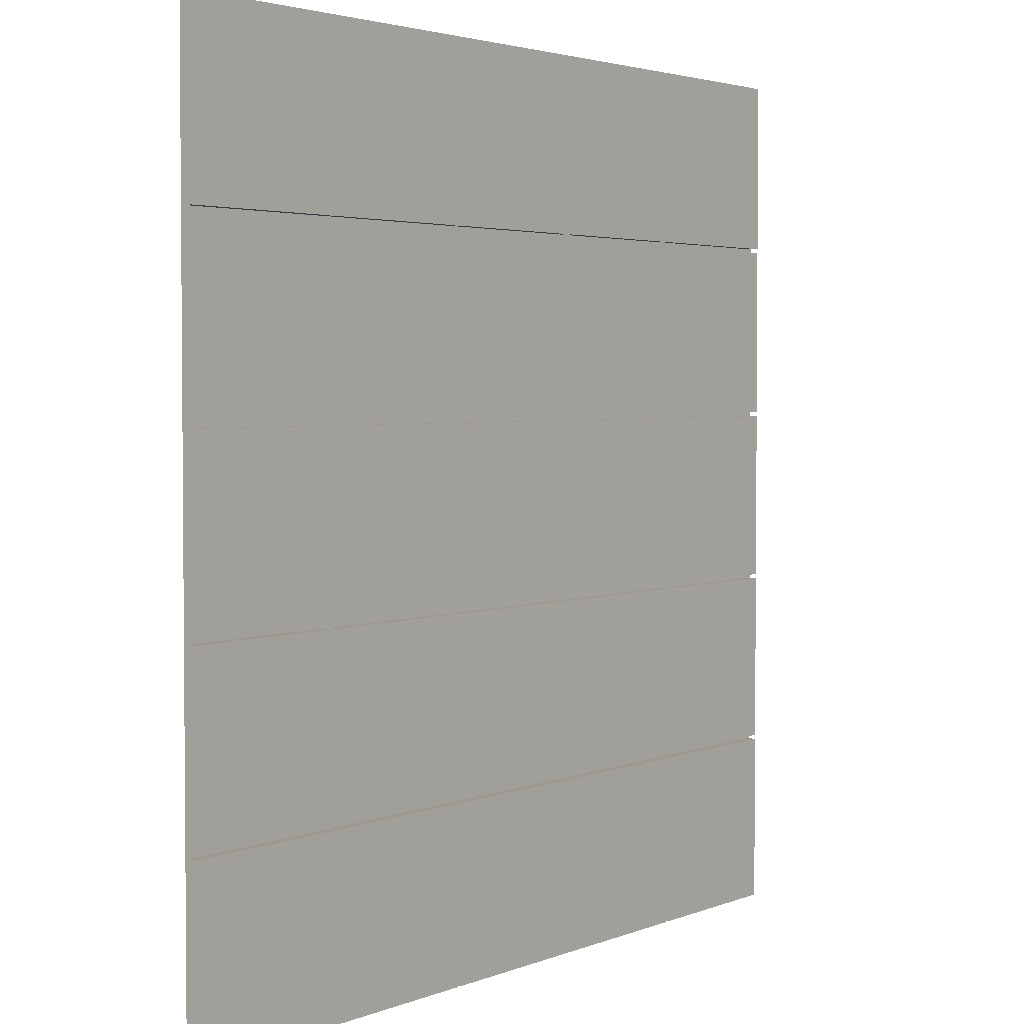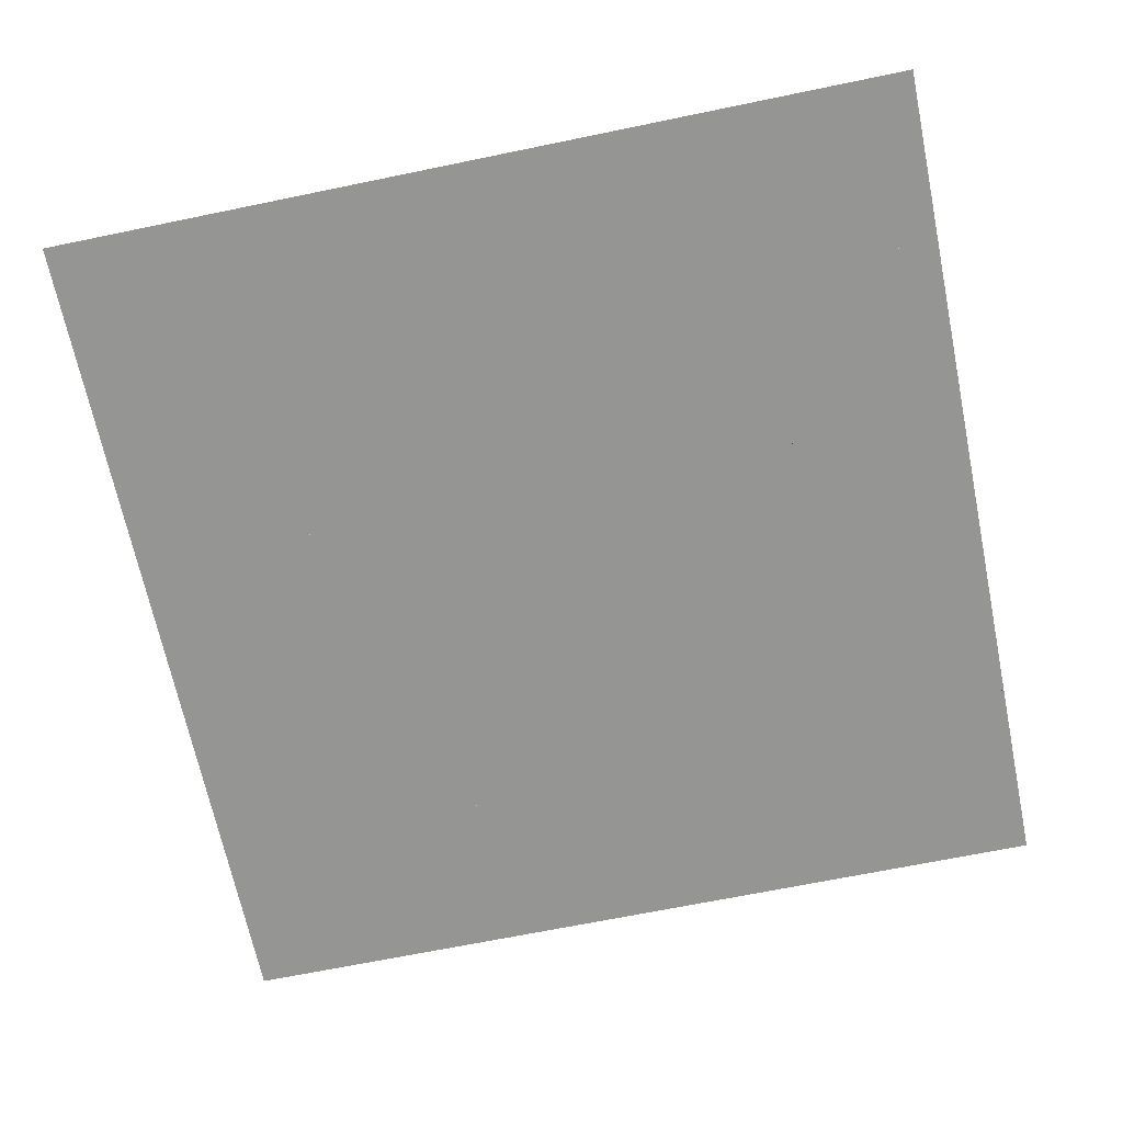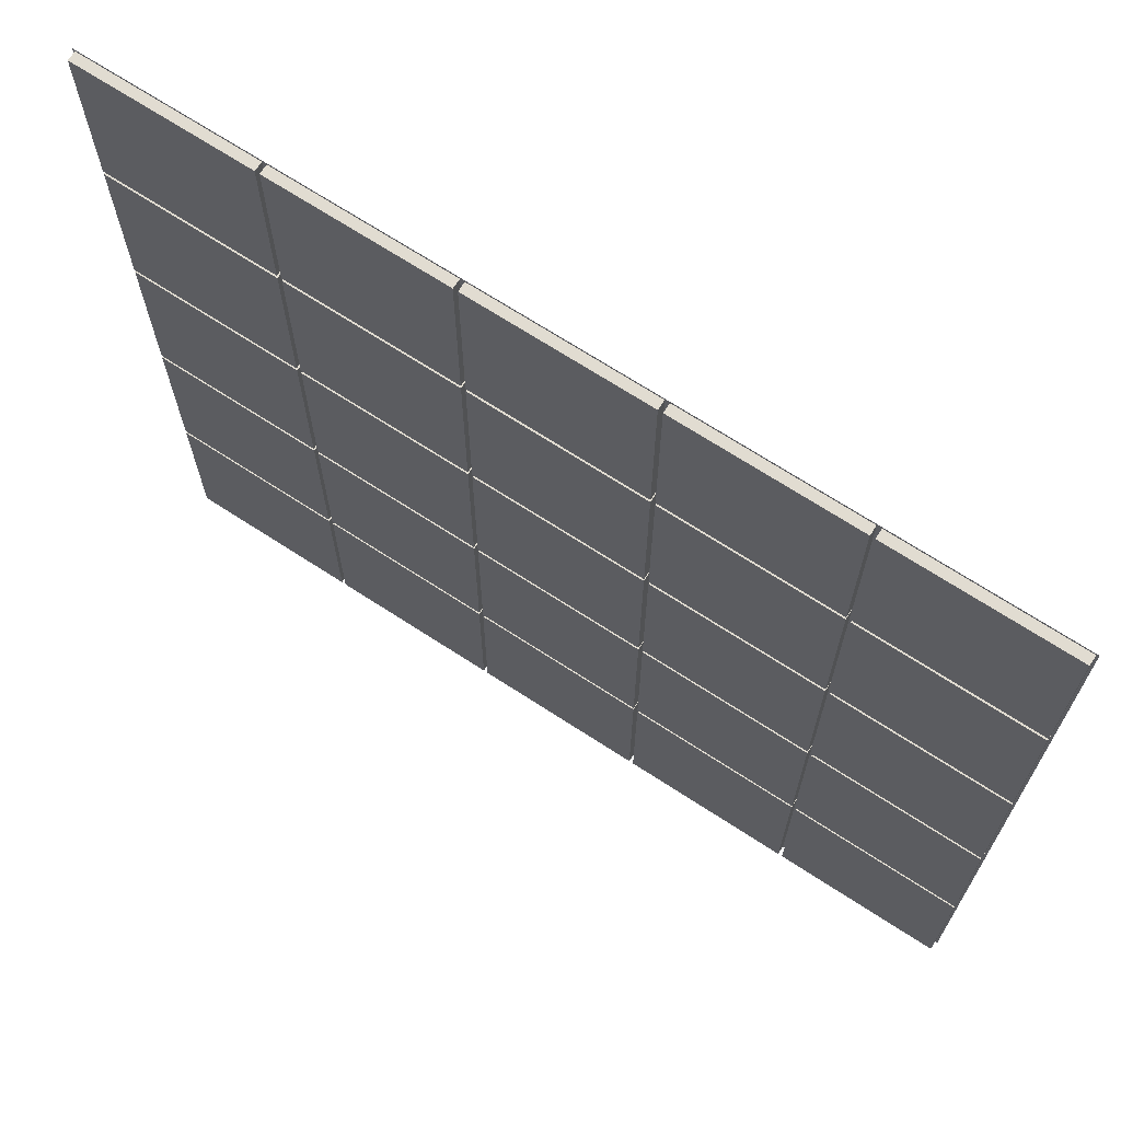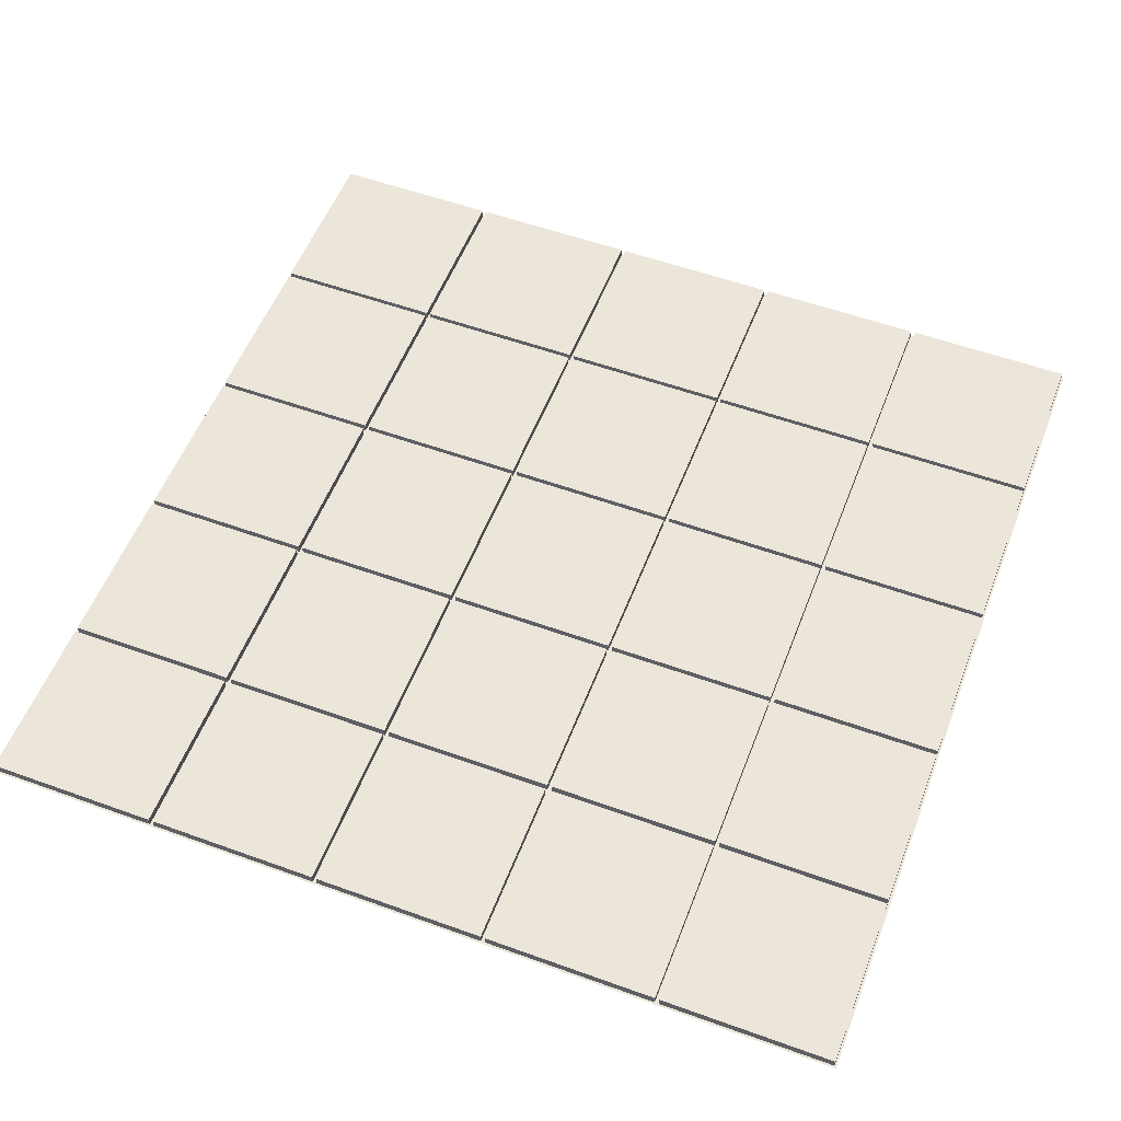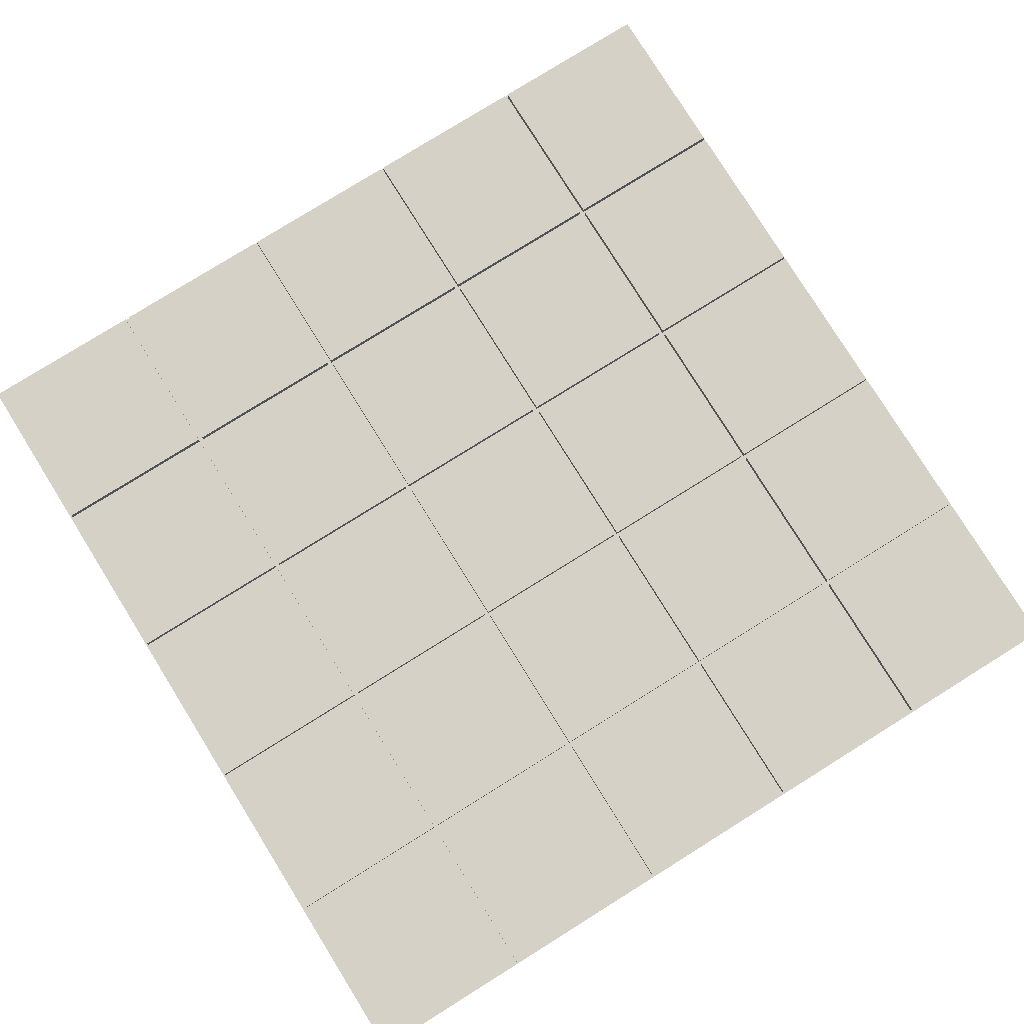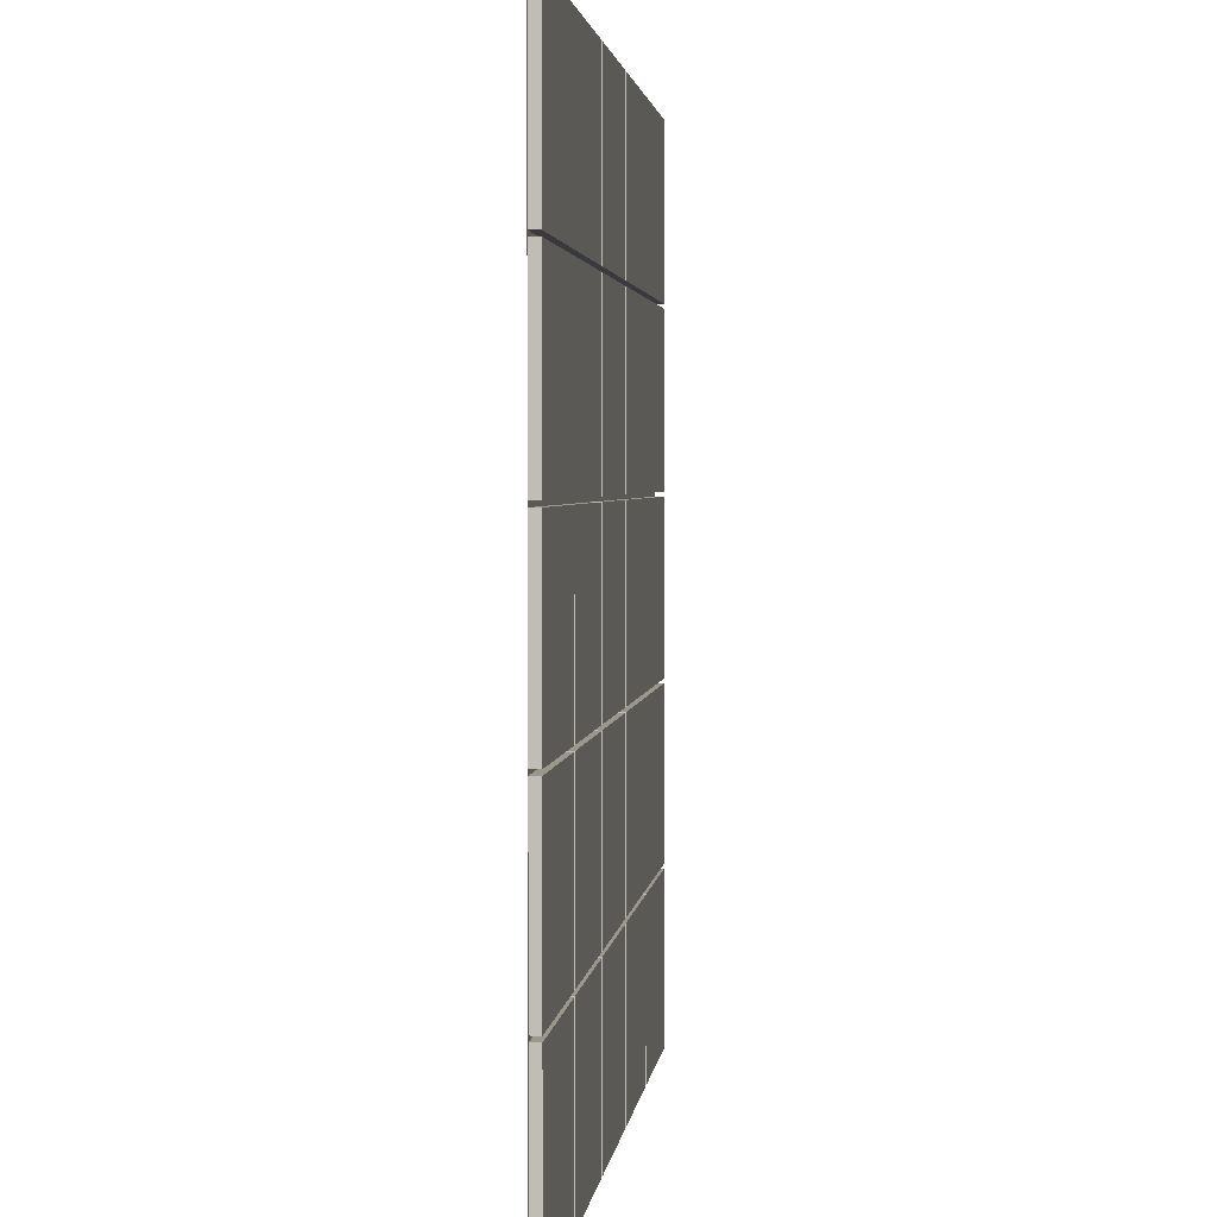
<metadata>
{"format":"obj","ext":"obj","renderer":"f3d","projection":"perspective","resolution":1024,"background":"white","views":[{"elev":3.0,"azim":126.7,"up":"+Z"},{"elev":-67.4,"azim":-168.3,"up":"+Y"},{"elev":69.3,"azim":-146.9,"up":"+Z"},{"elev":55.1,"azim":-159.1,"up":"+Y"},{"elev":79.4,"azim":58.1,"up":"+Y"},{"elev":2.6,"azim":96.3,"up":"+Z"}]}
</metadata>
<code>
o Plane
v -1 0 1
v 1 0 1
v -1 0 -1
v 1 0 -1
v -0.9749 0 0.9749
v 0.9749 0 0.9749
v -0.9749 0 -0.9749
v 0.9749 0 -0.9749
v -0.9749 0.1057 0.9749
v 0.9749 0.1057 0.9749
v -0.9749 0.1057 -0.9749
v 0.9749 0.1057 -0.9749
v 1 0 1
v 3 0 1
v 1 0 -1
v 3 0 -1
v 1.025 0 0.9749
v 2.975 0 0.9749
v 1.025 0 -0.9749
v 2.975 0 -0.9749
v 1.025 0.1057 0.9749
v 2.975 0.1057 0.9749
v 1.025 0.1057 -0.9749
v 2.975 0.1057 -0.9749
v 3 0 1
v 5 0 1
v 3 0 -1
v 5 0 -1
v 3.025 0 0.9749
v 4.975 0 0.9749
v 3.025 0 -0.9749
v 4.975 0 -0.9749
v 3.025 0.1057 0.9749
v 4.975 0.1057 0.9749
v 3.025 0.1057 -0.9749
v 4.975 0.1057 -0.9749
v 5 0 1
v 7 0 1
v 5 0 -1
v 7 0 -1
v 5.025 0 0.9749
v 6.975 0 0.9749
v 5.025 0 -0.9749
v 6.975 0 -0.9749
v 5.025 0.1057 0.9749
v 6.975 0.1057 0.9749
v 5.025 0.1057 -0.9749
v 6.975 0.1057 -0.9749
v 7 0 1
v 9 0 1
v 7 0 -1
v 9 0 -1
v 7.025 0 0.9749
v 8.975 0 0.9749
v 7.025 0 -0.9749
v 8.975 0 -0.9749
v 7.025 0.1057 0.9749
v 8.975 0.1057 0.9749
v 7.025 0.1057 -0.9749
v 8.975 0.1057 -0.9749
v -1 0 -1
v 1 0 -1
v -1 0 -3
v 1 0 -3
v -0.9749 0 -1.025
v 0.9749 0 -1.025
v -0.9749 0 -2.975
v 0.9749 0 -2.975
v -0.9749 0.1057 -1.025
v 0.9749 0.1057 -1.025
v -0.9749 0.1057 -2.975
v 0.9749 0.1057 -2.975
v 1 0 -1
v 3 0 -1
v 1 0 -3
v 3 0 -3
v 1.025 0 -1.025
v 2.975 0 -1.025
v 1.025 0 -2.975
v 2.975 0 -2.975
v 1.025 0.1057 -1.025
v 2.975 0.1057 -1.025
v 1.025 0.1057 -2.975
v 2.975 0.1057 -2.975
v 3 0 -1
v 5 0 -1
v 3 0 -3
v 5 0 -3
v 3.025 0 -1.025
v 4.975 0 -1.025
v 3.025 0 -2.975
v 4.975 0 -2.975
v 3.025 0.1057 -1.025
v 4.975 0.1057 -1.025
v 3.025 0.1057 -2.975
v 4.975 0.1057 -2.975
v 5 0 -1
v 7 0 -1
v 5 0 -3
v 7 0 -3
v 5.025 0 -1.025
v 6.975 0 -1.025
v 5.025 0 -2.975
v 6.975 0 -2.975
v 5.025 0.1057 -1.025
v 6.975 0.1057 -1.025
v 5.025 0.1057 -2.975
v 6.975 0.1057 -2.975
v 7 0 -1
v 9 0 -1
v 7 0 -3
v 9 0 -3
v 7.025 0 -1.025
v 8.975 0 -1.025
v 7.025 0 -2.975
v 8.975 0 -2.975
v 7.025 0.1057 -1.025
v 8.975 0.1057 -1.025
v 7.025 0.1057 -2.975
v 8.975 0.1057 -2.975
v -1 0 -3
v 1 0 -3
v -1 0 -5
v 1 0 -5
v -0.9749 0 -3.025
v 0.9749 0 -3.025
v -0.9749 0 -4.975
v 0.9749 0 -4.975
v -0.9749 0.1057 -3.025
v 0.9749 0.1057 -3.025
v -0.9749 0.1057 -4.975
v 0.9749 0.1057 -4.975
v 1 0 -3
v 3 0 -3
v 1 0 -5
v 3 0 -5
v 1.025 0 -3.025
v 2.975 0 -3.025
v 1.025 0 -4.975
v 2.975 0 -4.975
v 1.025 0.1057 -3.025
v 2.975 0.1057 -3.025
v 1.025 0.1057 -4.975
v 2.975 0.1057 -4.975
v 3 0 -3
v 5 0 -3
v 3 0 -5
v 5 0 -5
v 3.025 0 -3.025
v 4.975 0 -3.025
v 3.025 0 -4.975
v 4.975 0 -4.975
v 3.025 0.1057 -3.025
v 4.975 0.1057 -3.025
v 3.025 0.1057 -4.975
v 4.975 0.1057 -4.975
v 5 0 -3
v 7 0 -3
v 5 0 -5
v 7 0 -5
v 5.025 0 -3.025
v 6.975 0 -3.025
v 5.025 0 -4.975
v 6.975 0 -4.975
v 5.025 0.1057 -3.025
v 6.975 0.1057 -3.025
v 5.025 0.1057 -4.975
v 6.975 0.1057 -4.975
v 7 0 -3
v 9 0 -3
v 7 0 -5
v 9 0 -5
v 7.025 0 -3.025
v 8.975 0 -3.025
v 7.025 0 -4.975
v 8.975 0 -4.975
v 7.025 0.1057 -3.025
v 8.975 0.1057 -3.025
v 7.025 0.1057 -4.975
v 8.975 0.1057 -4.975
v -1 0 -5
v 1 0 -5
v -1 0 -7
v 1 0 -7
v -0.9749 0 -5.025
v 0.9749 0 -5.025
v -0.9749 0 -6.975
v 0.9749 0 -6.975
v -0.9749 0.1057 -5.025
v 0.9749 0.1057 -5.025
v -0.9749 0.1057 -6.975
v 0.9749 0.1057 -6.975
v 1 0 -5
v 3 0 -5
v 1 0 -7
v 3 0 -7
v 1.025 0 -5.025
v 2.975 0 -5.025
v 1.025 0 -6.975
v 2.975 0 -6.975
v 1.025 0.1057 -5.025
v 2.975 0.1057 -5.025
v 1.025 0.1057 -6.975
v 2.975 0.1057 -6.975
v 3 0 -5
v 5 0 -5
v 3 0 -7
v 5 0 -7
v 3.025 0 -5.025
v 4.975 0 -5.025
v 3.025 0 -6.975
v 4.975 0 -6.975
v 3.025 0.1057 -5.025
v 4.975 0.1057 -5.025
v 3.025 0.1057 -6.975
v 4.975 0.1057 -6.975
v 5 0 -5
v 7 0 -5
v 5 0 -7
v 7 0 -7
v 5.025 0 -5.025
v 6.975 0 -5.025
v 5.025 0 -6.975
v 6.975 0 -6.975
v 5.025 0.1057 -5.025
v 6.975 0.1057 -5.025
v 5.025 0.1057 -6.975
v 6.975 0.1057 -6.975
v 7 0 -5
v 9 0 -5
v 7 0 -7
v 9 0 -7
v 7.025 0 -5.025
v 8.975 0 -5.025
v 7.025 0 -6.975
v 8.975 0 -6.975
v 7.025 0.1057 -5.025
v 8.975 0.1057 -5.025
v 7.025 0.1057 -6.975
v 8.975 0.1057 -6.975
v -1 0 -7
v 1 0 -7
v -1 0 -9
v 1 0 -9
v -0.9749 0 -7.025
v 0.9749 0 -7.025
v -0.9749 0 -8.975
v 0.9749 0 -8.975
v -0.9749 0.1057 -7.025
v 0.9749 0.1057 -7.025
v -0.9749 0.1057 -8.975
v 0.9749 0.1057 -8.975
v 1 0 -7
v 3 0 -7
v 1 0 -9
v 3 0 -9
v 1.025 0 -7.025
v 2.975 0 -7.025
v 1.025 0 -8.975
v 2.975 0 -8.975
v 1.025 0.1057 -7.025
v 2.975 0.1057 -7.025
v 1.025 0.1057 -8.975
v 2.975 0.1057 -8.975
v 3 0 -7
v 5 0 -7
v 3 0 -9
v 5 0 -9
v 3.025 0 -7.025
v 4.975 0 -7.025
v 3.025 0 -8.975
v 4.975 0 -8.975
v 3.025 0.1057 -7.025
v 4.975 0.1057 -7.025
v 3.025 0.1057 -8.975
v 4.975 0.1057 -8.975
v 5 0 -7
v 7 0 -7
v 5 0 -9
v 7 0 -9
v 5.025 0 -7.025
v 6.975 0 -7.025
v 5.025 0 -8.975
v 6.975 0 -8.975
v 5.025 0.1057 -7.025
v 6.975 0.1057 -7.025
v 5.025 0.1057 -8.975
v 6.975 0.1057 -8.975
v 7 0 -7
v 9 0 -7
v 7 0 -9
v 9 0 -9
v 7.025 0 -7.025
v 8.975 0 -7.025
v 7.025 0 -8.975
v 8.975 0 -8.975
v 7.025 0.1057 -7.025
v 8.975 0.1057 -7.025
v 7.025 0.1057 -8.975
v 8.975 0.1057 -8.975
f 1 3 4 2
f 8 7 11 12
f 3 1 5 7
f 4 3 7 8
f 1 2 6 5
f 2 4 8 6
f 5 6 10 9
f 6 8 12 10
f 7 5 9 11
f 13 15 16 14
f 20 19 23 24
f 15 13 17 19
f 16 15 19 20
f 13 14 18 17
f 14 16 20 18
f 17 18 22 21
f 18 20 24 22
f 19 17 21 23
f 25 27 28 26
f 32 31 35 36
f 27 25 29 31
f 28 27 31 32
f 25 26 30 29
f 26 28 32 30
f 29 30 34 33
f 30 32 36 34
f 31 29 33 35
f 37 39 40 38
f 44 43 47 48
f 39 37 41 43
f 40 39 43 44
f 37 38 42 41
f 38 40 44 42
f 41 42 46 45
f 42 44 48 46
f 43 41 45 47
f 49 51 52 50
f 56 55 59 60
f 51 49 53 55
f 52 51 55 56
f 49 50 54 53
f 50 52 56 54
f 53 54 58 57
f 54 56 60 58
f 55 53 57 59
f 61 63 64 62
f 68 67 71 72
f 63 61 65 67
f 64 63 67 68
f 61 62 66 65
f 62 64 68 66
f 65 66 70 69
f 66 68 72 70
f 67 65 69 71
f 73 75 76 74
f 80 79 83 84
f 75 73 77 79
f 76 75 79 80
f 73 74 78 77
f 74 76 80 78
f 77 78 82 81
f 78 80 84 82
f 79 77 81 83
f 85 87 88 86
f 92 91 95 96
f 87 85 89 91
f 88 87 91 92
f 85 86 90 89
f 86 88 92 90
f 89 90 94 93
f 90 92 96 94
f 91 89 93 95
f 97 99 100 98
f 104 103 107 108
f 99 97 101 103
f 100 99 103 104
f 97 98 102 101
f 98 100 104 102
f 101 102 106 105
f 102 104 108 106
f 103 101 105 107
f 109 111 112 110
f 116 115 119 120
f 111 109 113 115
f 112 111 115 116
f 109 110 114 113
f 110 112 116 114
f 113 114 118 117
f 114 116 120 118
f 115 113 117 119
f 121 123 124 122
f 128 127 131 132
f 123 121 125 127
f 124 123 127 128
f 121 122 126 125
f 122 124 128 126
f 125 126 130 129
f 126 128 132 130
f 127 125 129 131
f 133 135 136 134
f 140 139 143 144
f 135 133 137 139
f 136 135 139 140
f 133 134 138 137
f 134 136 140 138
f 137 138 142 141
f 138 140 144 142
f 139 137 141 143
f 145 147 148 146
f 152 151 155 156
f 147 145 149 151
f 148 147 151 152
f 145 146 150 149
f 146 148 152 150
f 149 150 154 153
f 150 152 156 154
f 151 149 153 155
f 157 159 160 158
f 164 163 167 168
f 159 157 161 163
f 160 159 163 164
f 157 158 162 161
f 158 160 164 162
f 161 162 166 165
f 162 164 168 166
f 163 161 165 167
f 169 171 172 170
f 176 175 179 180
f 171 169 173 175
f 172 171 175 176
f 169 170 174 173
f 170 172 176 174
f 173 174 178 177
f 174 176 180 178
f 175 173 177 179
f 181 183 184 182
f 188 187 191 192
f 183 181 185 187
f 184 183 187 188
f 181 182 186 185
f 182 184 188 186
f 185 186 190 189
f 186 188 192 190
f 187 185 189 191
f 193 195 196 194
f 200 199 203 204
f 195 193 197 199
f 196 195 199 200
f 193 194 198 197
f 194 196 200 198
f 197 198 202 201
f 198 200 204 202
f 199 197 201 203
f 205 207 208 206
f 212 211 215 216
f 207 205 209 211
f 208 207 211 212
f 205 206 210 209
f 206 208 212 210
f 209 210 214 213
f 210 212 216 214
f 211 209 213 215
f 217 219 220 218
f 224 223 227 228
f 219 217 221 223
f 220 219 223 224
f 217 218 222 221
f 218 220 224 222
f 221 222 226 225
f 222 224 228 226
f 223 221 225 227
f 229 231 232 230
f 236 235 239 240
f 231 229 233 235
f 232 231 235 236
f 229 230 234 233
f 230 232 236 234
f 233 234 238 237
f 234 236 240 238
f 235 233 237 239
f 241 243 244 242
f 248 247 251 252
f 243 241 245 247
f 244 243 247 248
f 241 242 246 245
f 242 244 248 246
f 245 246 250 249
f 246 248 252 250
f 247 245 249 251
f 253 255 256 254
f 260 259 263 264
f 255 253 257 259
f 256 255 259 260
f 253 254 258 257
f 254 256 260 258
f 257 258 262 261
f 258 260 264 262
f 259 257 261 263
f 265 267 268 266
f 272 271 275 276
f 267 265 269 271
f 268 267 271 272
f 265 266 270 269
f 266 268 272 270
f 269 270 274 273
f 270 272 276 274
f 271 269 273 275
f 277 279 280 278
f 284 283 287 288
f 279 277 281 283
f 280 279 283 284
f 277 278 282 281
f 278 280 284 282
f 281 282 286 285
f 282 284 288 286
f 283 281 285 287
f 289 291 292 290
f 296 295 299 300
f 291 289 293 295
f 292 291 295 296
f 289 290 294 293
f 290 292 296 294
f 293 294 298 297
f 294 296 300 298
f 295 293 297 299
f 9 10 12 11
f 21 22 24 23
f 33 34 36 35
f 45 46 48 47
f 57 58 60 59
f 69 70 72 71
f 81 82 84 83
f 93 94 96 95
f 105 106 108 107
f 117 118 120 119
f 129 130 132 131
f 141 142 144 143
f 153 154 156 155
f 165 166 168 167
f 177 178 180 179
f 189 190 192 191
f 201 202 204 203
f 213 214 216 215
f 225 226 228 227
f 237 238 240 239
f 249 250 252 251
f 261 262 264 263
f 273 274 276 275
f 285 286 288 287
f 297 298 300 299

</code>
